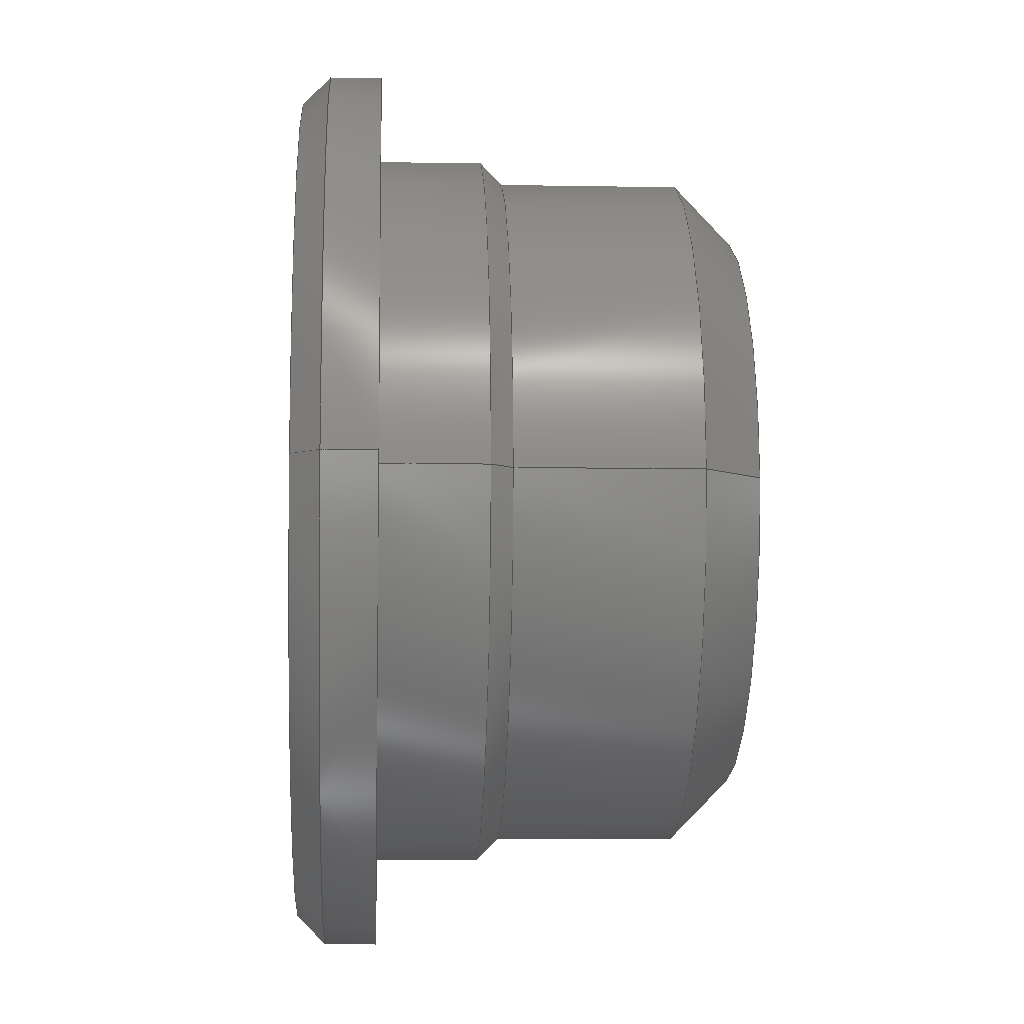
<metadata>
{"format":"step","ext":"step","renderer":"f3d","projection":"perspective","resolution":1024,"background":"white","views":[{"elev":-6.8,"azim":-93.1,"up":"+Y"}]}
</metadata>
<code>
ISO-10303-21;
DATA;
#1 = APPLICATION_PROTOCOL_DEFINITION('international standard',
  'automotive_design',2000,#2);
#2 = APPLICATION_CONTEXT(
  'core data for automotive mechanical design processes');
#3 = SHAPE_DEFINITION_REPRESENTATION(#4,#10);
#4 = PRODUCT_DEFINITION_SHAPE('','',#5);
#5 = PRODUCT_DEFINITION('design','',#6,#9);
#6 = PRODUCT_DEFINITION_FORMATION('','',#7);
#7 = PRODUCT('Open CASCADE STEP translator 7.7 1',
  'Open CASCADE STEP translator 7.7 1','',(#8));
#8 = PRODUCT_CONTEXT('',#2,'mechanical');
#9 = PRODUCT_DEFINITION_CONTEXT('part definition',#2,'design');
#10 = ADVANCED_BREP_SHAPE_REPRESENTATION('',(#11,#15),#447);
#11 = AXIS2_PLACEMENT_3D('',#12,#13,#14);
#12 = CARTESIAN_POINT('',(0,0,0));
#13 = DIRECTION('',(0,0,1));
#14 = DIRECTION('',(1,0,-0));
#15 = MANIFOLD_SOLID_BREP('',#16);
#16 = CLOSED_SHELL('',(#17,#50,#75,#95,#120,#145,#170,#195,#220,#245,
    #265,#298,#323,#343,#368,#393,#418,#435));
#17 = ADVANCED_FACE('',(#18),#45,.F.);
#18 = FACE_BOUND('',#19,.T.);
#19 = EDGE_LOOP('',(#20,#29,#37,#44));
#20 = ORIENTED_EDGE('',*,*,#21,.T.);
#21 = EDGE_CURVE('',#22,#22,#24,.T.);
#22 = VERTEX_POINT('',#23);
#23 = CARTESIAN_POINT('',(-3.15,0,5.6));
#24 = CIRCLE('',#25,3.15);
#25 = AXIS2_PLACEMENT_3D('',#26,#27,#28);
#26 = CARTESIAN_POINT('',(0,1.24e-15,5.6));
#27 = DIRECTION('',(0,2.2e-16,1));
#28 = DIRECTION('',(-1,0,0));
#29 = ORIENTED_EDGE('',*,*,#30,.T.);
#30 = EDGE_CURVE('',#22,#31,#33,.T.);
#31 = VERTEX_POINT('',#32);
#32 = CARTESIAN_POINT('',(-2.975,0,5.1));
#33 = LINE('',#34,#35);
#34 = CARTESIAN_POINT('',(-3.15,-1.24e-15,5.6));
#35 = VECTOR('',#36,1);
#36 = DIRECTION('',(0.3304,2.1e-16,-0.9439));
#37 = ORIENTED_EDGE('',*,*,#38,.F.);
#38 = EDGE_CURVE('',#31,#31,#39,.T.);
#39 = CIRCLE('',#40,2.975);
#40 = AXIS2_PLACEMENT_3D('',#41,#42,#43);
#41 = CARTESIAN_POINT('',(0,1.13e-15,5.1));
#42 = DIRECTION('',(0,2.2e-16,1));
#43 = DIRECTION('',(-1,0,0));
#44 = ORIENTED_EDGE('',*,*,#30,.F.);
#45 = CONICAL_SURFACE('',#46,3.15,0.3367);
#46 = AXIS2_PLACEMENT_3D('',#47,#48,#49);
#47 = CARTESIAN_POINT('',(0,1.24e-15,5.6));
#48 = DIRECTION('',(0,2.2e-16,1));
#49 = DIRECTION('',(-1,0,0));
#50 = ADVANCED_FACE('',(#51),#70,.F.);
#51 = FACE_BOUND('',#52,.T.);
#52 = EDGE_LOOP('',(#53,#54,#62,#69));
#53 = ORIENTED_EDGE('',*,*,#38,.T.);
#54 = ORIENTED_EDGE('',*,*,#55,.T.);
#55 = EDGE_CURVE('',#31,#56,#58,.T.);
#56 = VERTEX_POINT('',#57);
#57 = CARTESIAN_POINT('',(-3.15,0,4.6));
#58 = LINE('',#59,#60);
#59 = CARTESIAN_POINT('',(-2.975,-1.13e-15,5.1));
#60 = VECTOR('',#61,1);
#61 = DIRECTION('',(-0.3304,2.1e-16,-0.9439));
#62 = ORIENTED_EDGE('',*,*,#63,.F.);
#63 = EDGE_CURVE('',#56,#56,#64,.T.);
#64 = CIRCLE('',#65,3.15);
#65 = AXIS2_PLACEMENT_3D('',#66,#67,#68);
#66 = CARTESIAN_POINT('',(0,1.02e-15,4.6));
#67 = DIRECTION('',(0,2.2e-16,1));
#68 = DIRECTION('',(-1,0,0));
#69 = ORIENTED_EDGE('',*,*,#55,.F.);
#70 = CONICAL_SURFACE('',#71,2.975,0.3367);
#71 = AXIS2_PLACEMENT_3D('',#72,#73,#74);
#72 = CARTESIAN_POINT('',(0,1.13e-15,5.1));
#73 = DIRECTION('',(0,-2.2e-16,-1));
#74 = DIRECTION('',(-1,0,0));
#75 = ADVANCED_FACE('',(#76,#87),#90,.F.);
#76 = FACE_BOUND('',#77,.F.);
#77 = EDGE_LOOP('',(#78));
#78 = ORIENTED_EDGE('',*,*,#79,.T.);
#79 = EDGE_CURVE('',#80,#80,#82,.T.);
#80 = VERTEX_POINT('',#81);
#81 = CARTESIAN_POINT('',(-3.6,0,4.6));
#82 = CIRCLE('',#83,3.6);
#83 = AXIS2_PLACEMENT_3D('',#84,#85,#86);
#84 = CARTESIAN_POINT('',(0,1.02e-15,4.6));
#85 = DIRECTION('',(0,2.2e-16,1));
#86 = DIRECTION('',(-1,0,0));
#87 = FACE_BOUND('',#88,.F.);
#88 = EDGE_LOOP('',(#89));
#89 = ORIENTED_EDGE('',*,*,#63,.F.);
#90 = PLANE('',#91);
#91 = AXIS2_PLACEMENT_3D('',#92,#93,#94);
#92 = CARTESIAN_POINT('',(0,1.02e-15,4.6));
#93 = DIRECTION('',(0,2.2e-16,1));
#94 = DIRECTION('',(-1,0,0));
#95 = ADVANCED_FACE('',(#96),#115,.F.);
#96 = FACE_BOUND('',#97,.T.);
#97 = EDGE_LOOP('',(#98,#99,#107,#114));
#98 = ORIENTED_EDGE('',*,*,#79,.T.);
#99 = ORIENTED_EDGE('',*,*,#100,.T.);
#100 = EDGE_CURVE('',#80,#101,#103,.T.);
#101 = VERTEX_POINT('',#102);
#102 = CARTESIAN_POINT('',(-3.6,0,3.5));
#103 = LINE('',#104,#105);
#104 = CARTESIAN_POINT('',(-3.6,-1.02e-15,4.6));
#105 = VECTOR('',#106,1);
#106 = DIRECTION('',(0,2.2e-16,-1));
#107 = ORIENTED_EDGE('',*,*,#108,.F.);
#108 = EDGE_CURVE('',#101,#101,#109,.T.);
#109 = CIRCLE('',#110,3.6);
#110 = AXIS2_PLACEMENT_3D('',#111,#112,#113);
#111 = CARTESIAN_POINT('',(0,7.8e-16,3.5));
#112 = DIRECTION('',(0,2.2e-16,1));
#113 = DIRECTION('',(-1,0,0));
#114 = ORIENTED_EDGE('',*,*,#100,.F.);
#115 = CYLINDRICAL_SURFACE('',#116,3.6);
#116 = AXIS2_PLACEMENT_3D('',#117,#118,#119);
#117 = CARTESIAN_POINT('',(0,1.02e-15,4.6));
#118 = DIRECTION('',(0,-2.2e-16,-1));
#119 = DIRECTION('',(-1,0,0));
#120 = ADVANCED_FACE('',(#121),#140,.F.);
#121 = FACE_BOUND('',#122,.T.);
#122 = EDGE_LOOP('',(#123,#124,#132,#139));
#123 = ORIENTED_EDGE('',*,*,#108,.T.);
#124 = ORIENTED_EDGE('',*,*,#125,.T.);
#125 = EDGE_CURVE('',#101,#126,#128,.T.);
#126 = VERTEX_POINT('',#127);
#127 = CARTESIAN_POINT('',(-3.38,0,3));
#128 = LINE('',#129,#130);
#129 = CARTESIAN_POINT('',(-3.6,-7.8e-16,3.5));
#130 = VECTOR('',#131,1);
#131 = DIRECTION('',(0.4027,2e-16,-0.9153));
#132 = ORIENTED_EDGE('',*,*,#133,.F.);
#133 = EDGE_CURVE('',#126,#126,#134,.T.);
#134 = CIRCLE('',#135,3.38);
#135 = AXIS2_PLACEMENT_3D('',#136,#137,#138);
#136 = CARTESIAN_POINT('',(0,6.7e-16,3));
#137 = DIRECTION('',(0,2.2e-16,1));
#138 = DIRECTION('',(-1,0,0));
#139 = ORIENTED_EDGE('',*,*,#125,.F.);
#140 = CONICAL_SURFACE('',#141,3.6,0.4145);
#141 = AXIS2_PLACEMENT_3D('',#142,#143,#144);
#142 = CARTESIAN_POINT('',(0,7.8e-16,3.5));
#143 = DIRECTION('',(0,2.2e-16,1));
#144 = DIRECTION('',(-1,0,0));
#145 = ADVANCED_FACE('',(#146),#165,.F.);
#146 = FACE_BOUND('',#147,.T.);
#147 = EDGE_LOOP('',(#148,#149,#157,#164));
#148 = ORIENTED_EDGE('',*,*,#133,.T.);
#149 = ORIENTED_EDGE('',*,*,#150,.T.);
#150 = EDGE_CURVE('',#126,#151,#153,.T.);
#151 = VERTEX_POINT('',#152);
#152 = CARTESIAN_POINT('',(-3.6,0,2.5));
#153 = LINE('',#154,#155);
#154 = CARTESIAN_POINT('',(-3.38,-6.7e-16,3));
#155 = VECTOR('',#156,1);
#156 = DIRECTION('',(-0.4027,2e-16,-0.9153));
#157 = ORIENTED_EDGE('',*,*,#158,.F.);
#158 = EDGE_CURVE('',#151,#151,#159,.T.);
#159 = CIRCLE('',#160,3.6);
#160 = AXIS2_PLACEMENT_3D('',#161,#162,#163);
#161 = CARTESIAN_POINT('',(0,5.6e-16,2.5));
#162 = DIRECTION('',(0,2.2e-16,1));
#163 = DIRECTION('',(-1,0,0));
#164 = ORIENTED_EDGE('',*,*,#150,.F.);
#165 = CONICAL_SURFACE('',#166,3.38,0.4145);
#166 = AXIS2_PLACEMENT_3D('',#167,#168,#169);
#167 = CARTESIAN_POINT('',(0,6.7e-16,3));
#168 = DIRECTION('',(0,-2.2e-16,-1));
#169 = DIRECTION('',(-1,0,0));
#170 = ADVANCED_FACE('',(#171),#190,.F.);
#171 = FACE_BOUND('',#172,.T.);
#172 = EDGE_LOOP('',(#173,#174,#182,#189));
#173 = ORIENTED_EDGE('',*,*,#158,.T.);
#174 = ORIENTED_EDGE('',*,*,#175,.T.);
#175 = EDGE_CURVE('',#151,#176,#178,.T.);
#176 = VERTEX_POINT('',#177);
#177 = CARTESIAN_POINT('',(-3.6,0,1));
#178 = LINE('',#179,#180);
#179 = CARTESIAN_POINT('',(-3.6,-5.6e-16,2.5));
#180 = VECTOR('',#181,1);
#181 = DIRECTION('',(0,2.2e-16,-1));
#182 = ORIENTED_EDGE('',*,*,#183,.F.);
#183 = EDGE_CURVE('',#176,#176,#184,.T.);
#184 = CIRCLE('',#185,3.6);
#185 = AXIS2_PLACEMENT_3D('',#186,#187,#188);
#186 = CARTESIAN_POINT('',(0,2.2e-16,1));
#187 = DIRECTION('',(0,2.2e-16,1));
#188 = DIRECTION('',(-1,0,0));
#189 = ORIENTED_EDGE('',*,*,#175,.F.);
#190 = CYLINDRICAL_SURFACE('',#191,3.6);
#191 = AXIS2_PLACEMENT_3D('',#192,#193,#194);
#192 = CARTESIAN_POINT('',(0,5.6e-16,2.5));
#193 = DIRECTION('',(0,-2.2e-16,-1));
#194 = DIRECTION('',(-1,0,0));
#195 = ADVANCED_FACE('',(#196),#215,.F.);
#196 = FACE_BOUND('',#197,.F.);
#197 = EDGE_LOOP('',(#198,#207,#213,#214));
#198 = ORIENTED_EDGE('',*,*,#199,.T.);
#199 = EDGE_CURVE('',#200,#200,#202,.T.);
#200 = VERTEX_POINT('',#201);
#201 = CARTESIAN_POINT('',(-3.405,0,0.5));
#202 = CIRCLE('',#203,3.405);
#203 = AXIS2_PLACEMENT_3D('',#204,#205,#206);
#204 = CARTESIAN_POINT('',(0,1.1e-16,0.5));
#205 = DIRECTION('',(0,2.2e-16,1));
#206 = DIRECTION('',(-1,0,0));
#207 = ORIENTED_EDGE('',*,*,#208,.T.);
#208 = EDGE_CURVE('',#200,#176,#209,.T.);
#209 = LINE('',#210,#211);
#210 = CARTESIAN_POINT('',(-3.405,-1.1e-16,0.5));
#211 = VECTOR('',#212,1);
#212 = DIRECTION('',(-0.3633,-2.1e-16,0.9317));
#213 = ORIENTED_EDGE('',*,*,#183,.F.);
#214 = ORIENTED_EDGE('',*,*,#208,.F.);
#215 = CONICAL_SURFACE('',#216,3.405,0.3719);
#216 = AXIS2_PLACEMENT_3D('',#217,#218,#219);
#217 = CARTESIAN_POINT('',(0,1.1e-16,0.5));
#218 = DIRECTION('',(0,2.2e-16,1));
#219 = DIRECTION('',(-1,0,0));
#220 = ADVANCED_FACE('',(#221),#240,.F.);
#221 = FACE_BOUND('',#222,.F.);
#222 = EDGE_LOOP('',(#223,#232,#238,#239));
#223 = ORIENTED_EDGE('',*,*,#224,.T.);
#224 = EDGE_CURVE('',#225,#225,#227,.T.);
#225 = VERTEX_POINT('',#226);
#226 = CARTESIAN_POINT('',(-3.905,0,0));
#227 = CIRCLE('',#228,3.905);
#228 = AXIS2_PLACEMENT_3D('',#229,#230,#231);
#229 = CARTESIAN_POINT('',(0,0,0));
#230 = DIRECTION('',(0,2.2e-16,1));
#231 = DIRECTION('',(-1,0,0));
#232 = ORIENTED_EDGE('',*,*,#233,.T.);
#233 = EDGE_CURVE('',#225,#200,#234,.T.);
#234 = LINE('',#235,#236);
#235 = CARTESIAN_POINT('',(-3.905,0,0));
#236 = VECTOR('',#237,1);
#237 = DIRECTION('',(0.7071,-1.6e-16,0.7071));
#238 = ORIENTED_EDGE('',*,*,#199,.F.);
#239 = ORIENTED_EDGE('',*,*,#233,.F.);
#240 = CONICAL_SURFACE('',#241,3.905,0.7854);
#241 = AXIS2_PLACEMENT_3D('',#242,#243,#244);
#242 = CARTESIAN_POINT('',(0,0,0));
#243 = DIRECTION('',(-0,-2.2e-16,-1));
#244 = DIRECTION('',(-1,0,0));
#245 = ADVANCED_FACE('',(#246,#249),#260,.T.);
#246 = FACE_BOUND('',#247,.F.);
#247 = EDGE_LOOP('',(#248));
#248 = ORIENTED_EDGE('',*,*,#21,.T.);
#249 = FACE_BOUND('',#250,.F.);
#250 = EDGE_LOOP('',(#251));
#251 = ORIENTED_EDGE('',*,*,#252,.F.);
#252 = EDGE_CURVE('',#253,#253,#255,.T.);
#253 = VERTEX_POINT('',#254);
#254 = CARTESIAN_POINT('',(-3.65,0,5.6));
#255 = CIRCLE('',#256,3.65);
#256 = AXIS2_PLACEMENT_3D('',#257,#258,#259);
#257 = CARTESIAN_POINT('',(0,1.24e-15,5.6));
#258 = DIRECTION('',(0,2.2e-16,1));
#259 = DIRECTION('',(-1,0,0));
#260 = PLANE('',#261);
#261 = AXIS2_PLACEMENT_3D('',#262,#263,#264);
#262 = CARTESIAN_POINT('',(0,1.24e-15,5.6));
#263 = DIRECTION('',(0,2.2e-16,1));
#264 = DIRECTION('',(-1,0,0));
#265 = ADVANCED_FACE('',(#266),#293,.T.);
#266 = FACE_BOUND('',#267,.F.);
#267 = EDGE_LOOP('',(#268,#277,#285,#292));
#268 = ORIENTED_EDGE('',*,*,#269,.T.);
#269 = EDGE_CURVE('',#270,#270,#272,.T.);
#270 = VERTEX_POINT('',#271);
#271 = CARTESIAN_POINT('',(-5.75,0,0.35));
#272 = CIRCLE('',#273,5.75);
#273 = AXIS2_PLACEMENT_3D('',#274,#275,#276);
#274 = CARTESIAN_POINT('',(0,8e-17,0.35));
#275 = DIRECTION('',(0,2.2e-16,1));
#276 = DIRECTION('',(-1,0,0));
#277 = ORIENTED_EDGE('',*,*,#278,.T.);
#278 = EDGE_CURVE('',#270,#279,#281,.T.);
#279 = VERTEX_POINT('',#280);
#280 = CARTESIAN_POINT('',(-5.4,0,0));
#281 = LINE('',#282,#283);
#282 = CARTESIAN_POINT('',(-5.75,-8e-17,0.35));
#283 = VECTOR('',#284,1);
#284 = DIRECTION('',(0.7071,1.6e-16,-0.7071));
#285 = ORIENTED_EDGE('',*,*,#286,.F.);
#286 = EDGE_CURVE('',#279,#279,#287,.T.);
#287 = CIRCLE('',#288,5.4);
#288 = AXIS2_PLACEMENT_3D('',#289,#290,#291);
#289 = CARTESIAN_POINT('',(0,0,0));
#290 = DIRECTION('',(0,2.2e-16,1));
#291 = DIRECTION('',(-1,0,0));
#292 = ORIENTED_EDGE('',*,*,#278,.F.);
#293 = CONICAL_SURFACE('',#294,5.75,0.7854);
#294 = AXIS2_PLACEMENT_3D('',#295,#296,#297);
#295 = CARTESIAN_POINT('',(0,8e-17,0.35));
#296 = DIRECTION('',(0,2.2e-16,1));
#297 = DIRECTION('',(-1,0,0));
#298 = ADVANCED_FACE('',(#299),#318,.T.);
#299 = FACE_BOUND('',#300,.F.);
#300 = EDGE_LOOP('',(#301,#310,#316,#317));
#301 = ORIENTED_EDGE('',*,*,#302,.T.);
#302 = EDGE_CURVE('',#303,#303,#305,.T.);
#303 = VERTEX_POINT('',#304);
#304 = CARTESIAN_POINT('',(-5.75,0,1));
#305 = CIRCLE('',#306,5.75);
#306 = AXIS2_PLACEMENT_3D('',#307,#308,#309);
#307 = CARTESIAN_POINT('',(0,2.2e-16,1));
#308 = DIRECTION('',(0,2.2e-16,1));
#309 = DIRECTION('',(-1,0,0));
#310 = ORIENTED_EDGE('',*,*,#311,.T.);
#311 = EDGE_CURVE('',#303,#270,#312,.T.);
#312 = LINE('',#313,#314);
#313 = CARTESIAN_POINT('',(-5.75,-2.2e-16,1));
#314 = VECTOR('',#315,1);
#315 = DIRECTION('',(0,2.2e-16,-1));
#316 = ORIENTED_EDGE('',*,*,#269,.F.);
#317 = ORIENTED_EDGE('',*,*,#311,.F.);
#318 = CYLINDRICAL_SURFACE('',#319,5.75);
#319 = AXIS2_PLACEMENT_3D('',#320,#321,#322);
#320 = CARTESIAN_POINT('',(0,2.2e-16,1));
#321 = DIRECTION('',(0,-2.2e-16,-1));
#322 = DIRECTION('',(-1,0,0));
#323 = ADVANCED_FACE('',(#324,#327),#338,.T.);
#324 = FACE_BOUND('',#325,.T.);
#325 = EDGE_LOOP('',(#326));
#326 = ORIENTED_EDGE('',*,*,#302,.T.);
#327 = FACE_BOUND('',#328,.T.);
#328 = EDGE_LOOP('',(#329));
#329 = ORIENTED_EDGE('',*,*,#330,.F.);
#330 = EDGE_CURVE('',#331,#331,#333,.T.);
#331 = VERTEX_POINT('',#332);
#332 = CARTESIAN_POINT('',(-4.675,0,1));
#333 = CIRCLE('',#334,4.675);
#334 = AXIS2_PLACEMENT_3D('',#335,#336,#337);
#335 = CARTESIAN_POINT('',(0,2.2e-16,1));
#336 = DIRECTION('',(0,2.2e-16,1));
#337 = DIRECTION('',(-1,0,0));
#338 = PLANE('',#339);
#339 = AXIS2_PLACEMENT_3D('',#340,#341,#342);
#340 = CARTESIAN_POINT('',(0,2.2e-16,1));
#341 = DIRECTION('',(0,2.2e-16,1));
#342 = DIRECTION('',(-1,0,0));
#343 = ADVANCED_FACE('',(#344),#363,.T.);
#344 = FACE_BOUND('',#345,.T.);
#345 = EDGE_LOOP('',(#346,#347,#355,#362));
#346 = ORIENTED_EDGE('',*,*,#330,.T.);
#347 = ORIENTED_EDGE('',*,*,#348,.T.);
#348 = EDGE_CURVE('',#331,#349,#351,.T.);
#349 = VERTEX_POINT('',#350);
#350 = CARTESIAN_POINT('',(-4.675,0,2.3));
#351 = LINE('',#352,#353);
#352 = CARTESIAN_POINT('',(-4.675,-2.2e-16,1));
#353 = VECTOR('',#354,1);
#354 = DIRECTION('',(0,-2.2e-16,1));
#355 = ORIENTED_EDGE('',*,*,#356,.F.);
#356 = EDGE_CURVE('',#349,#349,#357,.T.);
#357 = CIRCLE('',#358,4.675);
#358 = AXIS2_PLACEMENT_3D('',#359,#360,#361);
#359 = CARTESIAN_POINT('',(0,5.1e-16,2.3));
#360 = DIRECTION('',(0,2.2e-16,1));
#361 = DIRECTION('',(-1,0,0));
#362 = ORIENTED_EDGE('',*,*,#348,.F.);
#363 = CYLINDRICAL_SURFACE('',#364,4.675);
#364 = AXIS2_PLACEMENT_3D('',#365,#366,#367);
#365 = CARTESIAN_POINT('',(0,2.2e-16,1));
#366 = DIRECTION('',(0,2.2e-16,1));
#367 = DIRECTION('',(-1,0,0));
#368 = ADVANCED_FACE('',(#369),#388,.T.);
#369 = FACE_BOUND('',#370,.T.);
#370 = EDGE_LOOP('',(#371,#372,#380,#387));
#371 = ORIENTED_EDGE('',*,*,#356,.T.);
#372 = ORIENTED_EDGE('',*,*,#373,.T.);
#373 = EDGE_CURVE('',#349,#374,#376,.T.);
#374 = VERTEX_POINT('',#375);
#375 = CARTESIAN_POINT('',(-4.4,0,2.575));
#376 = LINE('',#377,#378);
#377 = CARTESIAN_POINT('',(-4.675,-5.1e-16,2.3));
#378 = VECTOR('',#379,1);
#379 = DIRECTION('',(0.7071,-1.6e-16,0.7071));
#380 = ORIENTED_EDGE('',*,*,#381,.F.);
#381 = EDGE_CURVE('',#374,#374,#382,.T.);
#382 = CIRCLE('',#383,4.4);
#383 = AXIS2_PLACEMENT_3D('',#384,#385,#386);
#384 = CARTESIAN_POINT('',(0,5.7e-16,2.575));
#385 = DIRECTION('',(0,2.2e-16,1));
#386 = DIRECTION('',(-1,0,0));
#387 = ORIENTED_EDGE('',*,*,#373,.F.);
#388 = CONICAL_SURFACE('',#389,4.675,0.7854);
#389 = AXIS2_PLACEMENT_3D('',#390,#391,#392);
#390 = CARTESIAN_POINT('',(0,5.1e-16,2.3));
#391 = DIRECTION('',(-0,-2.2e-16,-1));
#392 = DIRECTION('',(-1,0,0));
#393 = ADVANCED_FACE('',(#394),#413,.T.);
#394 = FACE_BOUND('',#395,.T.);
#395 = EDGE_LOOP('',(#396,#397,#405,#412));
#396 = ORIENTED_EDGE('',*,*,#381,.T.);
#397 = ORIENTED_EDGE('',*,*,#398,.T.);
#398 = EDGE_CURVE('',#374,#399,#401,.T.);
#399 = VERTEX_POINT('',#400);
#400 = CARTESIAN_POINT('',(-4.4,0,4.85));
#401 = LINE('',#402,#403);
#402 = CARTESIAN_POINT('',(-4.4,-5.7e-16,2.575));
#403 = VECTOR('',#404,1);
#404 = DIRECTION('',(0,-2.2e-16,1));
#405 = ORIENTED_EDGE('',*,*,#406,.F.);
#406 = EDGE_CURVE('',#399,#399,#407,.T.);
#407 = CIRCLE('',#408,4.4);
#408 = AXIS2_PLACEMENT_3D('',#409,#410,#411);
#409 = CARTESIAN_POINT('',(0,1.08e-15,4.85));
#410 = DIRECTION('',(0,2.2e-16,1));
#411 = DIRECTION('',(-1,0,0));
#412 = ORIENTED_EDGE('',*,*,#398,.F.);
#413 = CYLINDRICAL_SURFACE('',#414,4.4);
#414 = AXIS2_PLACEMENT_3D('',#415,#416,#417);
#415 = CARTESIAN_POINT('',(0,5.7e-16,2.575));
#416 = DIRECTION('',(0,2.2e-16,1));
#417 = DIRECTION('',(-1,0,0));
#418 = ADVANCED_FACE('',(#419),#430,.T.);
#419 = FACE_BOUND('',#420,.F.);
#420 = EDGE_LOOP('',(#421,#422,#428,#429));
#421 = ORIENTED_EDGE('',*,*,#252,.T.);
#422 = ORIENTED_EDGE('',*,*,#423,.T.);
#423 = EDGE_CURVE('',#253,#399,#424,.T.);
#424 = LINE('',#425,#426);
#425 = CARTESIAN_POINT('',(-3.65,-1.24e-15,5.6));
#426 = VECTOR('',#427,1);
#427 = DIRECTION('',(-0.7071,1.6e-16,-0.7071));
#428 = ORIENTED_EDGE('',*,*,#406,.F.);
#429 = ORIENTED_EDGE('',*,*,#423,.F.);
#430 = CONICAL_SURFACE('',#431,3.65,0.7854);
#431 = AXIS2_PLACEMENT_3D('',#432,#433,#434);
#432 = CARTESIAN_POINT('',(0,1.24e-15,5.6));
#433 = DIRECTION('',(0,-2.2e-16,-1));
#434 = DIRECTION('',(-1,0,0));
#435 = ADVANCED_FACE('',(#436,#439),#442,.F.);
#436 = FACE_BOUND('',#437,.T.);
#437 = EDGE_LOOP('',(#438));
#438 = ORIENTED_EDGE('',*,*,#286,.F.);
#439 = FACE_BOUND('',#440,.F.);
#440 = EDGE_LOOP('',(#441));
#441 = ORIENTED_EDGE('',*,*,#224,.F.);
#442 = PLANE('',#443);
#443 = AXIS2_PLACEMENT_3D('',#444,#445,#446);
#444 = CARTESIAN_POINT('',(0,0,0));
#445 = DIRECTION('',(0,2.2e-16,1));
#446 = DIRECTION('',(-1,0,0));
#447 = ( GEOMETRIC_REPRESENTATION_CONTEXT(3) 
GLOBAL_UNCERTAINTY_ASSIGNED_CONTEXT((#451)) GLOBAL_UNIT_ASSIGNED_CONTEXT
((#448,#449,#450)) REPRESENTATION_CONTEXT('Context #1',
  '3D Context with UNIT and UNCERTAINTY') );
#448 = ( LENGTH_UNIT() NAMED_UNIT(*) SI_UNIT(.MILLI.,.METRE.) );
#449 = ( NAMED_UNIT(*) PLANE_ANGLE_UNIT() SI_UNIT($,.RADIAN.) );
#450 = ( NAMED_UNIT(*) SI_UNIT($,.STERADIAN.) SOLID_ANGLE_UNIT() );
#451 = UNCERTAINTY_MEASURE_WITH_UNIT(LENGTH_MEASURE(1e-07),#448,
  'distance_accuracy_value','confusion accuracy');
#452 = PRODUCT_RELATED_PRODUCT_CATEGORY('part',$,(#7));
ENDSEC;
END-ISO-10303-21;

</code>
